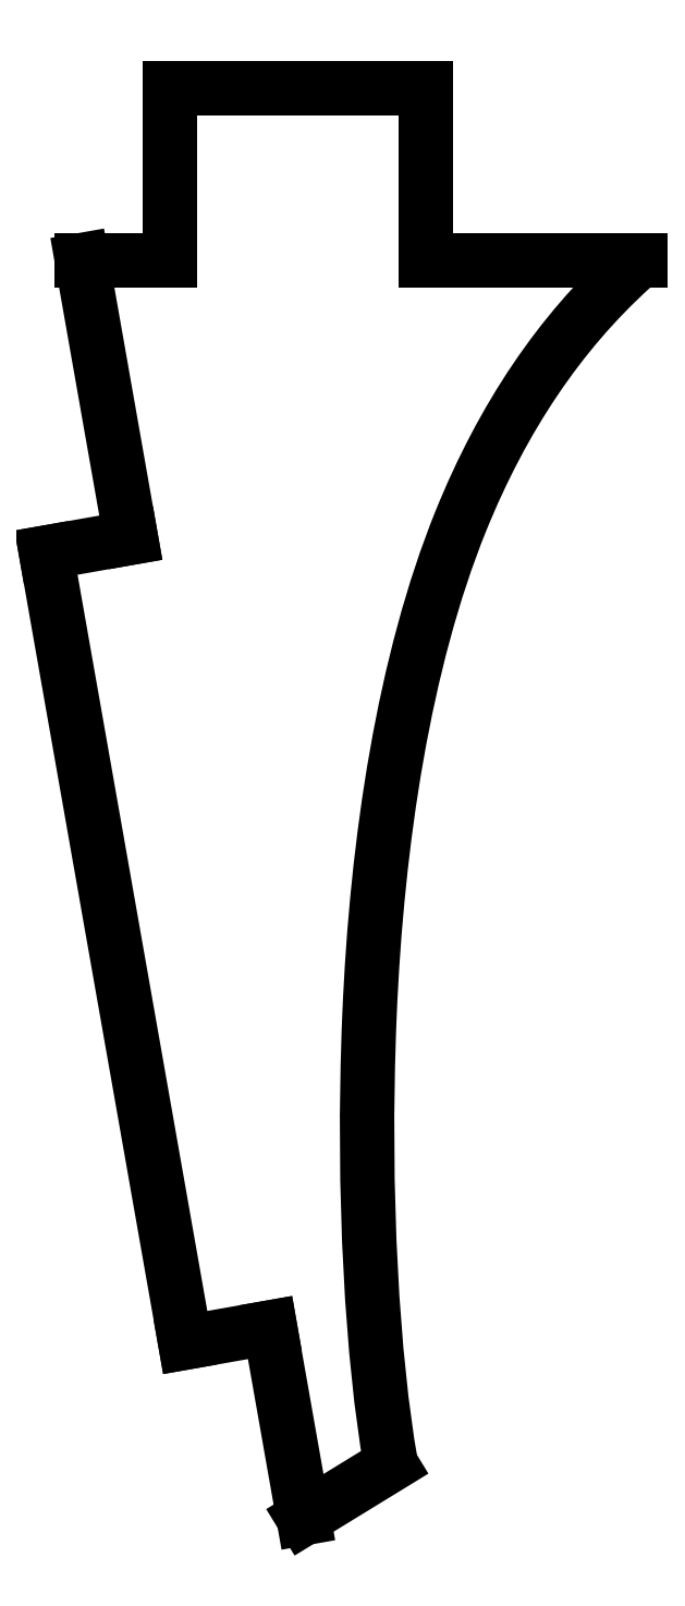
<metadata>
{"format":"dxf","ext":"dxf","renderer":"ezdxf+matplotlib","layout":"modelspace","background":"white","min_lineweight":24,"dpi":150}
</metadata>
<code>
0
SECTION
2
ENTITIES
0
LINE
8
0
10
-0.5666
20
-4.274
30
0
11
-0.2935
21
-5.823
31
0
0
LINE
8
0
10
-0.2935
20
-5.823
30
0
11
0.4167
21
-5.388
31
0
0
SPLINE
8
0
70
0
71
3
72
20
73
16
74
0
42
1e-09
43
1e-10
44
1e-10
40
-0.003411
40
-0.003411
40
-0.003411
40
-0.003411
40
0
40
0
40
0
40
0.3257
40
0.3257
40
0.3257
40
0.6401
40
0.6401
40
0.6401
40
0.8758
40
0.8758
40
0.8758
40
0.8856
40
0.8856
40
0.8856
40
0.8856
10
0.4167
20
-5.388
30
0
10
0.4152
20
-5.379
30
0
10
0.4137
20
-5.371
30
0
10
0.4123
20
-5.363
30
0
10
0.2719
20
-4.567
30
0
10
0.1803
20
-3.211
30
0
10
0.2418
20
-1.739
30
0
10
0.3012
20
-0.318
30
0
10
0.5244
20
1.141
30
0
10
0.9825
20
2.275
30
0
10
1.326
20
3.125
30
0
10
1.793
20
3.811
30
0
10
2.369
20
4.334
30
0
10
2.393
20
4.356
30
0
10
2.417
20
4.378
30
0
10
2.441
20
4.399
30
0
0
LINE
8
0
10
2.441
20
4.399
30
0
11
0.697
21
4.399
31
0
0
LINE
8
0
10
0.697
20
4.399
30
0
11
0.697
21
5.799
31
0
0
LINE
8
0
10
0.697
20
5.799
30
0
11
-1.378
21
5.799
31
0
0
LINE
8
0
10
-1.378
20
5.799
30
0
11
-1.378
21
4.399
31
0
0
LINE
8
0
10
-1.378
20
4.399
30
0
11
-2.096
21
4.399
31
0
0
LINE
8
0
10
-2.096
20
4.399
30
0
11
-1.698
21
2.144
31
0
0
LINE
8
0
10
-1.698
20
2.144
30
0
11
-2.388
21
2.023
31
0
0
LINE
8
0
10
-2.388
20
2.023
30
0
11
-1.256
21
-4.396
31
0
0
LINE
8
0
10
-1.256
20
-4.396
30
0
11
-0.5666
21
-4.274
31
0
0
ENDSEC
0
EOF

</code>
